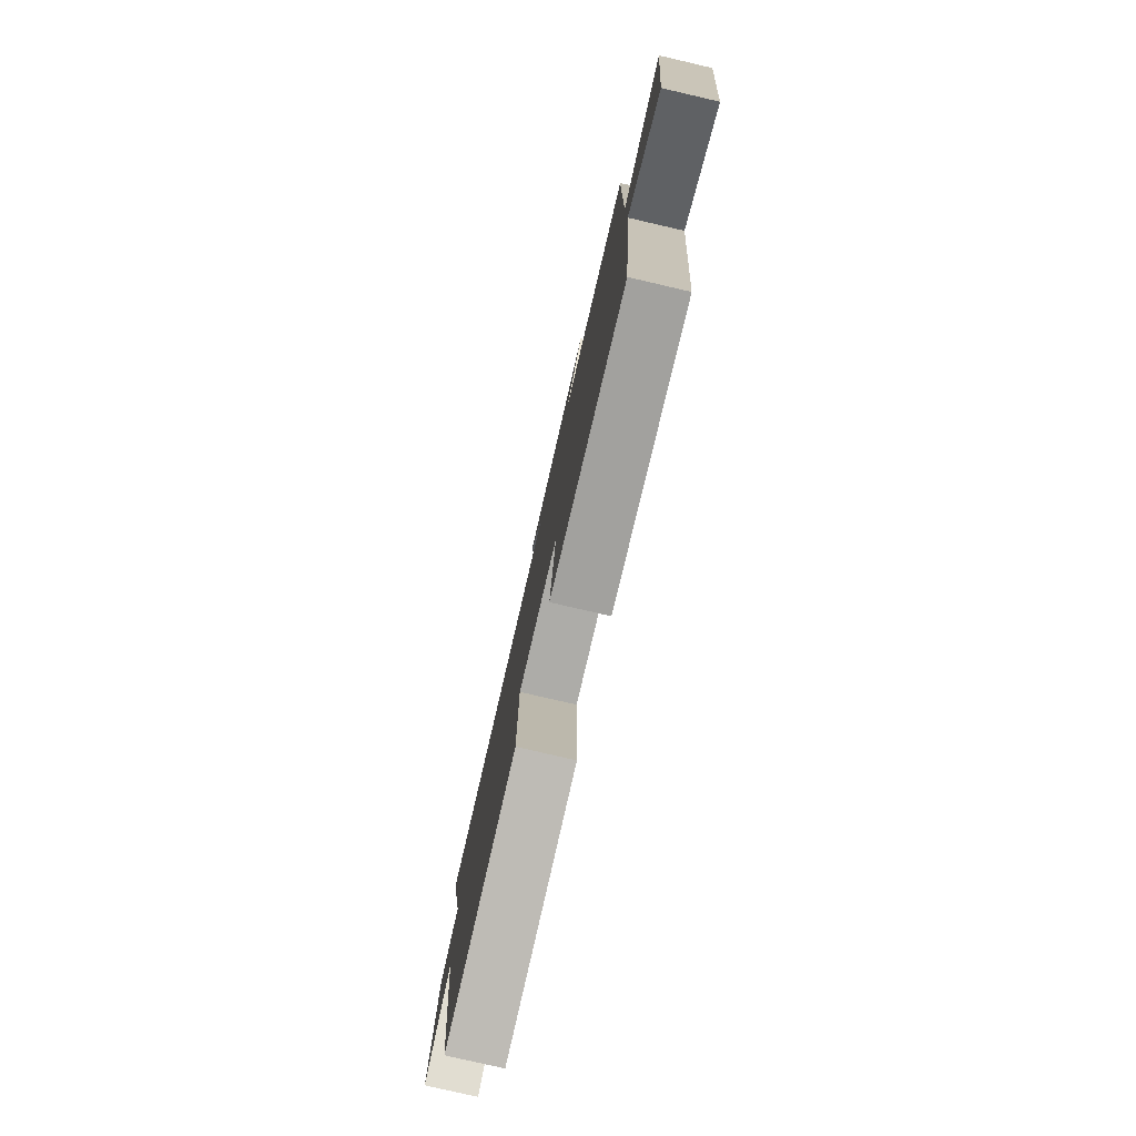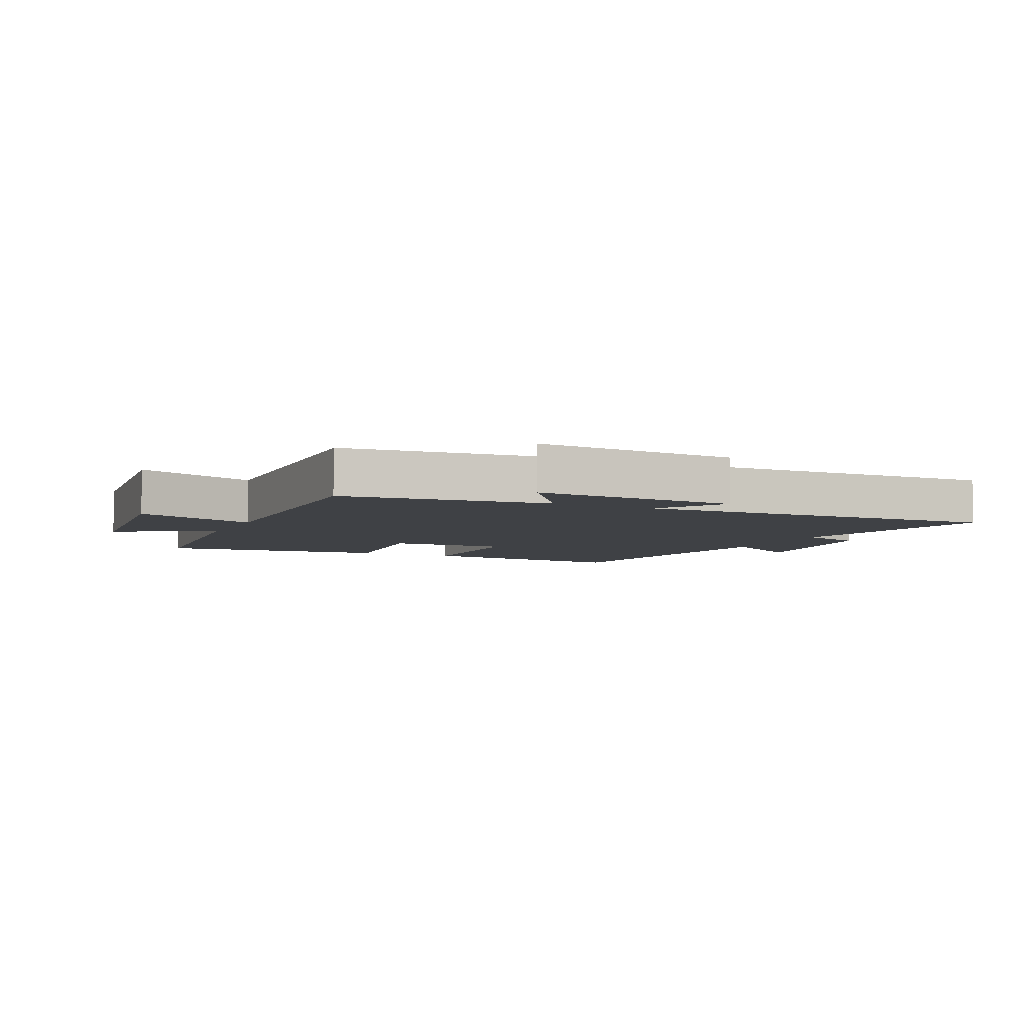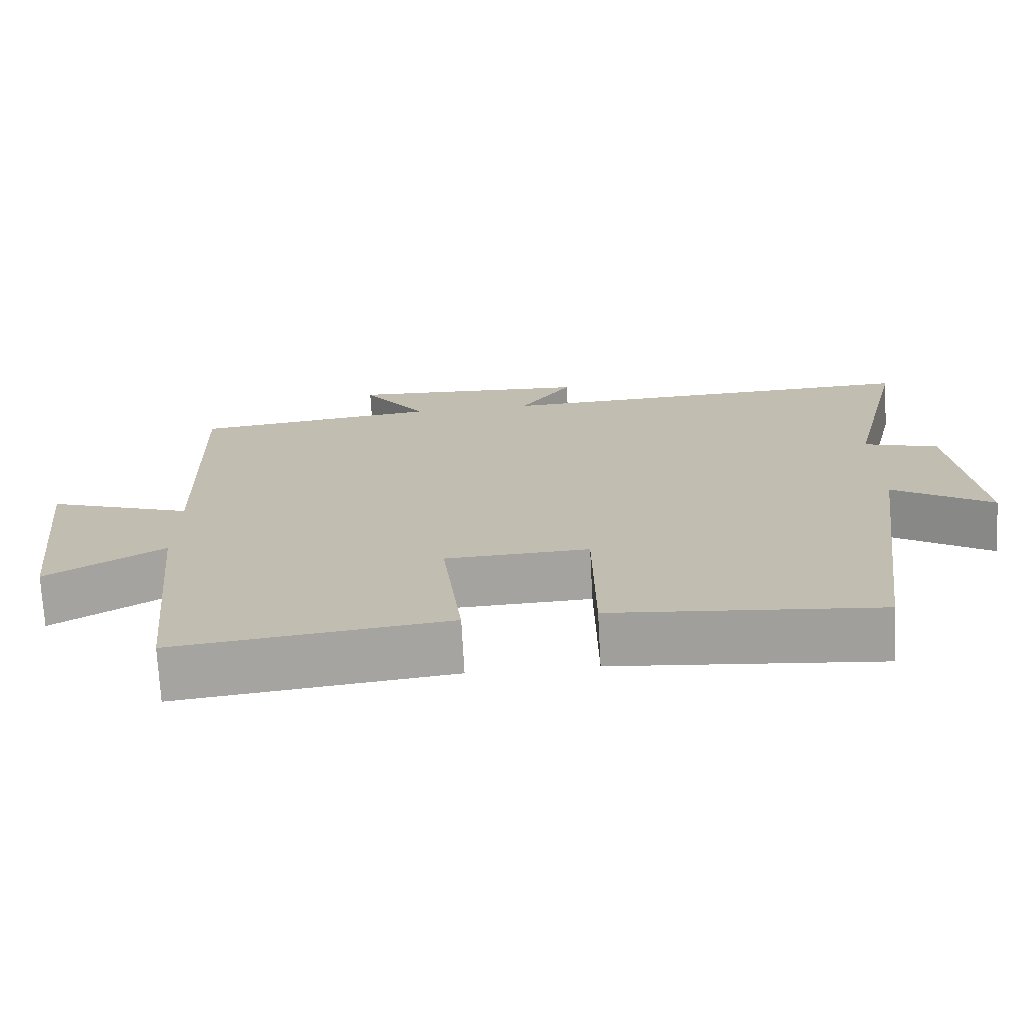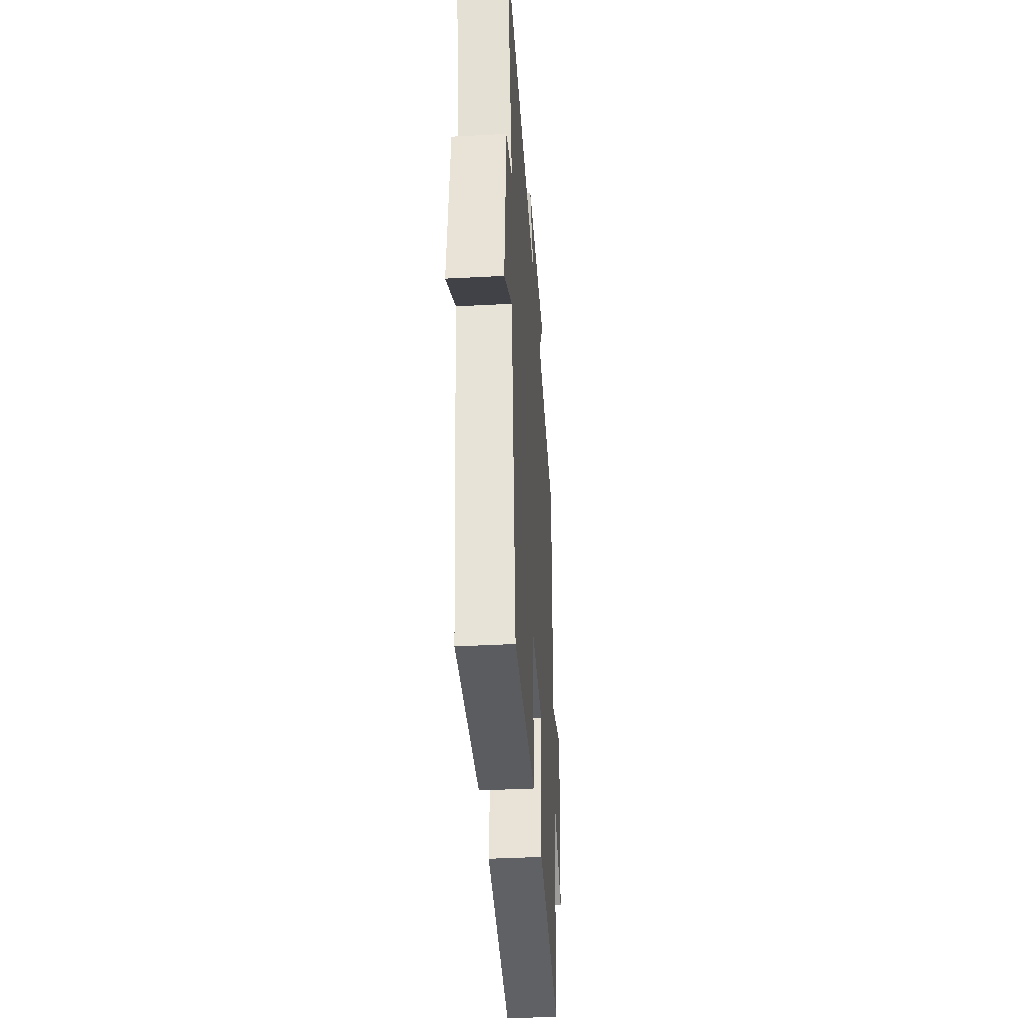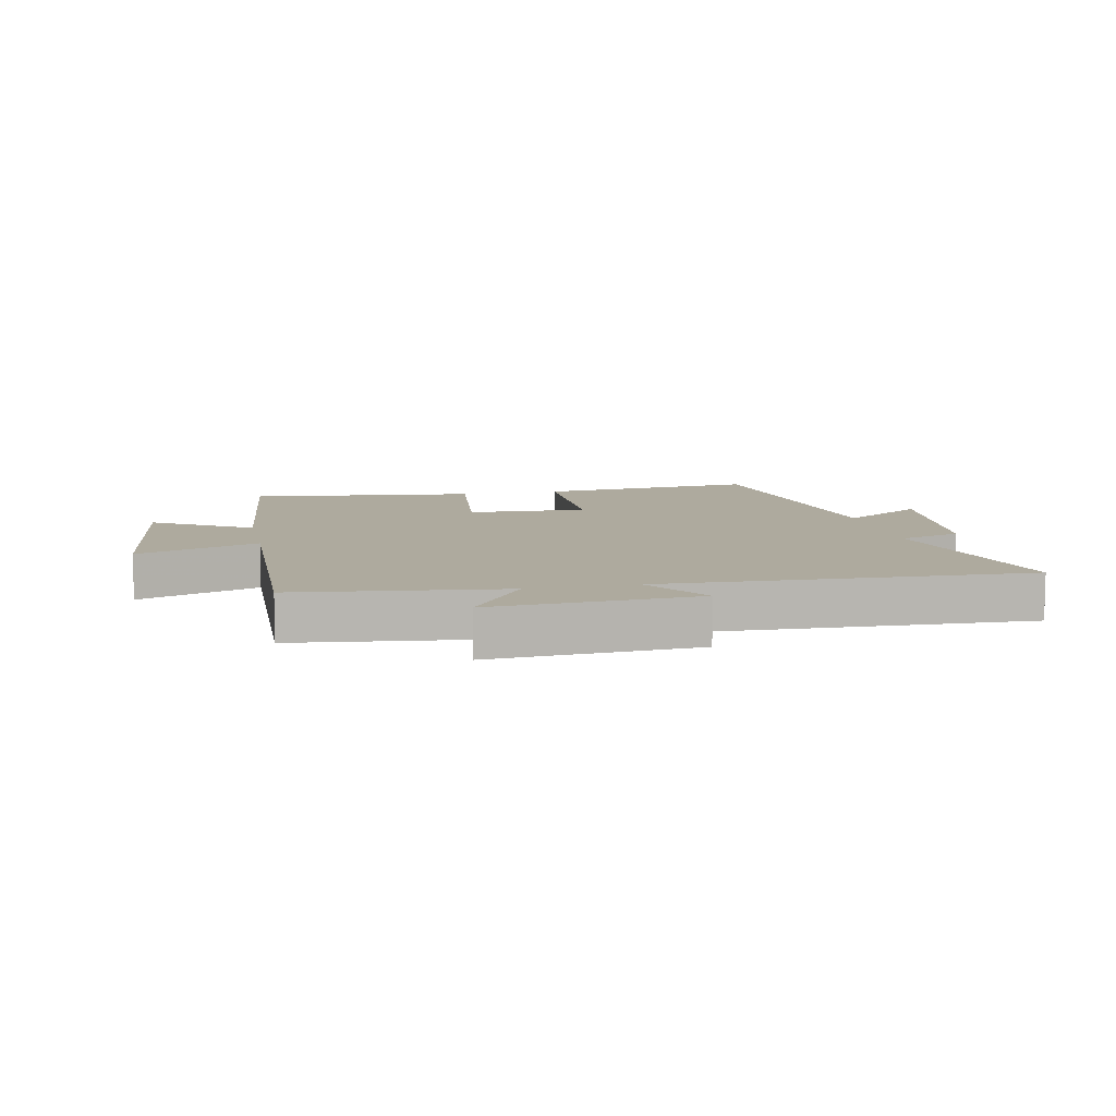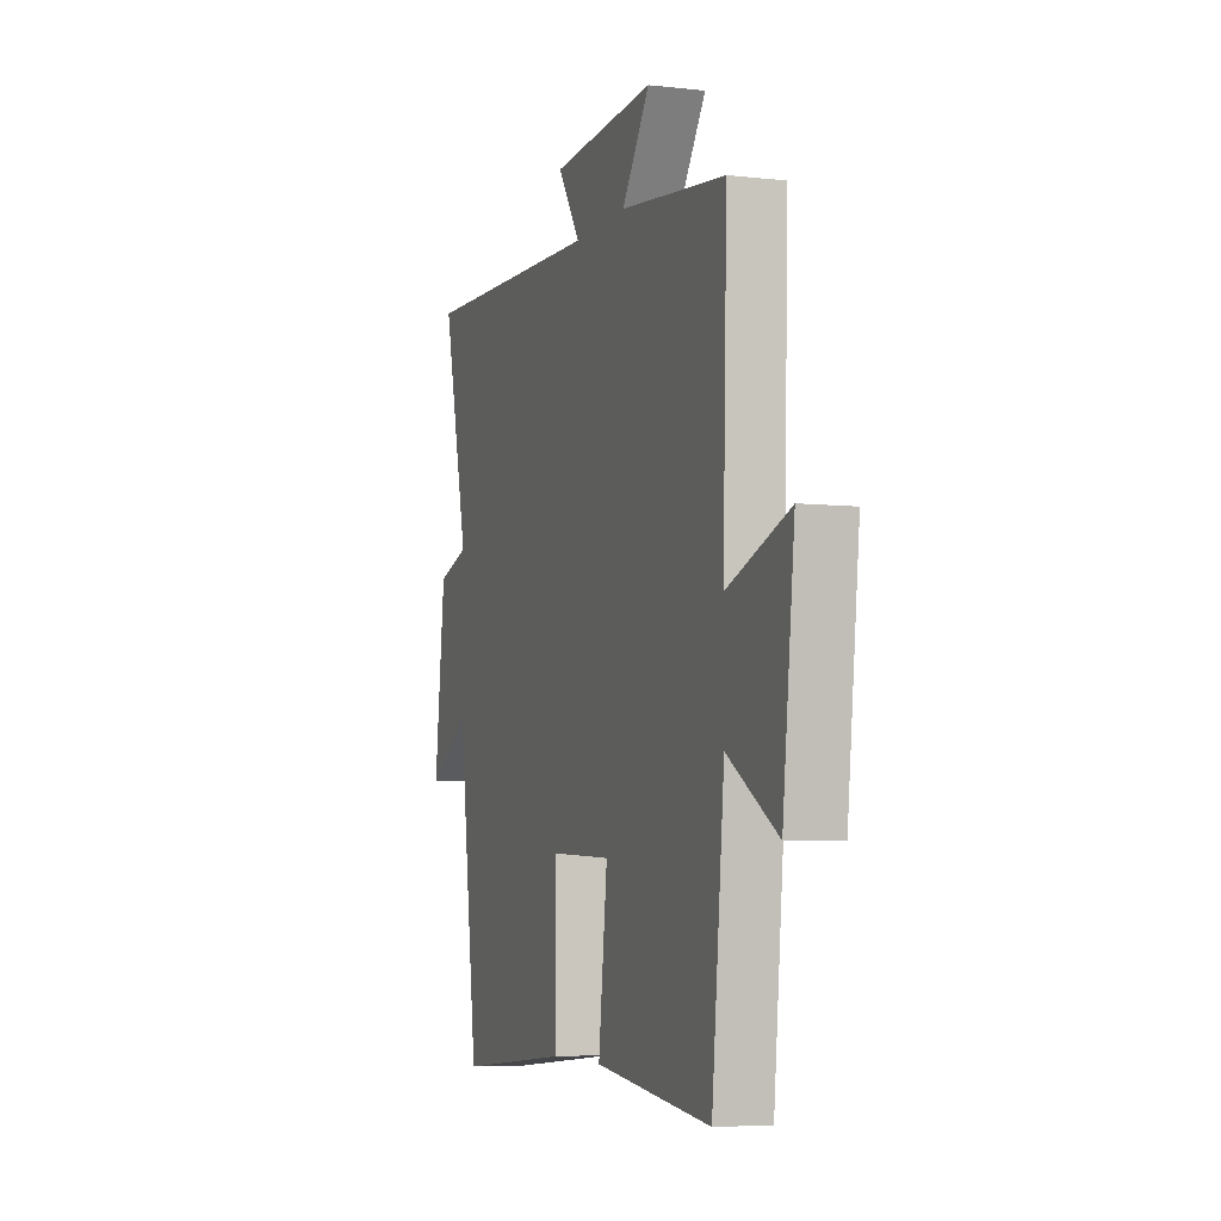
<metadata>
{"format":"obj","ext":"obj","renderer":"f3d","projection":"perspective","resolution":1024,"background":"white","views":[{"elev":-79.0,"azim":-103.0,"up":"+Z"},{"elev":-5.7,"azim":-25.3,"up":"+Y"},{"elev":-72.5,"azim":3.1,"up":"+Z"},{"elev":-39.1,"azim":93.8,"up":"+Z"},{"elev":9.2,"azim":-11.9,"up":"+Y"},{"elev":-5.7,"azim":-108.9,"up":"+Z"}]}
</metadata>
<code>
v -0.46 0.07 -0.544
v -0.5 0.07 -0.153
v -0.658 0.07 -0.249
v -0.696 0.07 0.083
v -0.5 0.07 0.015
v -0.513 0.07 0.459
v -0.179 0.07 0.5
v -0.267 0.07 0.625
v 0.063 0.07 0.607
v -0.009 0.07 0.5
v 0.582 0.07 0.524
v 0.5 0.07 0.175
v 0.601 0.07 0.144
v 0.635 0.07 -0.142
v 0.5 0.07 -0.057
v 0.435 0.07 -0.533
v 0.077 0.07 -0.5
v 0.075 0.07 -0.252
v -0.119 0.07 -0.26
v -0.091 0.07 -0.5
v -0.46 0 -0.544
v -0.5 0 -0.153
v -0.658 0 -0.249
v -0.696 0 0.083
v -0.5 0 0.015
v -0.513 0 0.459
v -0.179 0 0.5
v -0.267 0 0.625
v 0.063 0 0.607
v -0.009 0 0.5
v 0.582 0 0.524
v 0.5 0 0.175
v 0.601 0 0.144
v 0.635 0 -0.142
v 0.5 0 -0.057
v 0.435 0 -0.533
v 0.077 0 -0.5
v 0.075 0 -0.252
v -0.119 0 -0.26
v -0.091 0 -0.5
f 19 20 1 2
f 18 19 2
f 15 16 17 18
f 15 18 2
f 12 13 14 15
f 12 15 2
f 10 11 12 2
f 7 8 9 10
f 5 6 7 10
f 5 10 2 3
f 3 4 5
f 22 21 40 39
f 22 39 38
f 38 37 36 35
f 22 38 35
f 35 34 33 32
f 22 35 32
f 22 32 31 30
f 30 29 28 27
f 30 27 26 25
f 23 22 30 25
f 25 24 23
f 1 21 22 2
f 2 22 23 3
f 3 23 24 4
f 4 24 25 5
f 5 25 26 6
f 6 26 27 7
f 7 27 28 8
f 8 28 29 9
f 9 29 30 10
f 10 30 31 11
f 11 31 32 12
f 12 32 33 13
f 13 33 34 14
f 14 34 35 15
f 15 35 36 16
f 16 36 37 17
f 17 37 38 18
f 18 38 39 19
f 19 39 40 20
f 20 40 21 1

</code>
